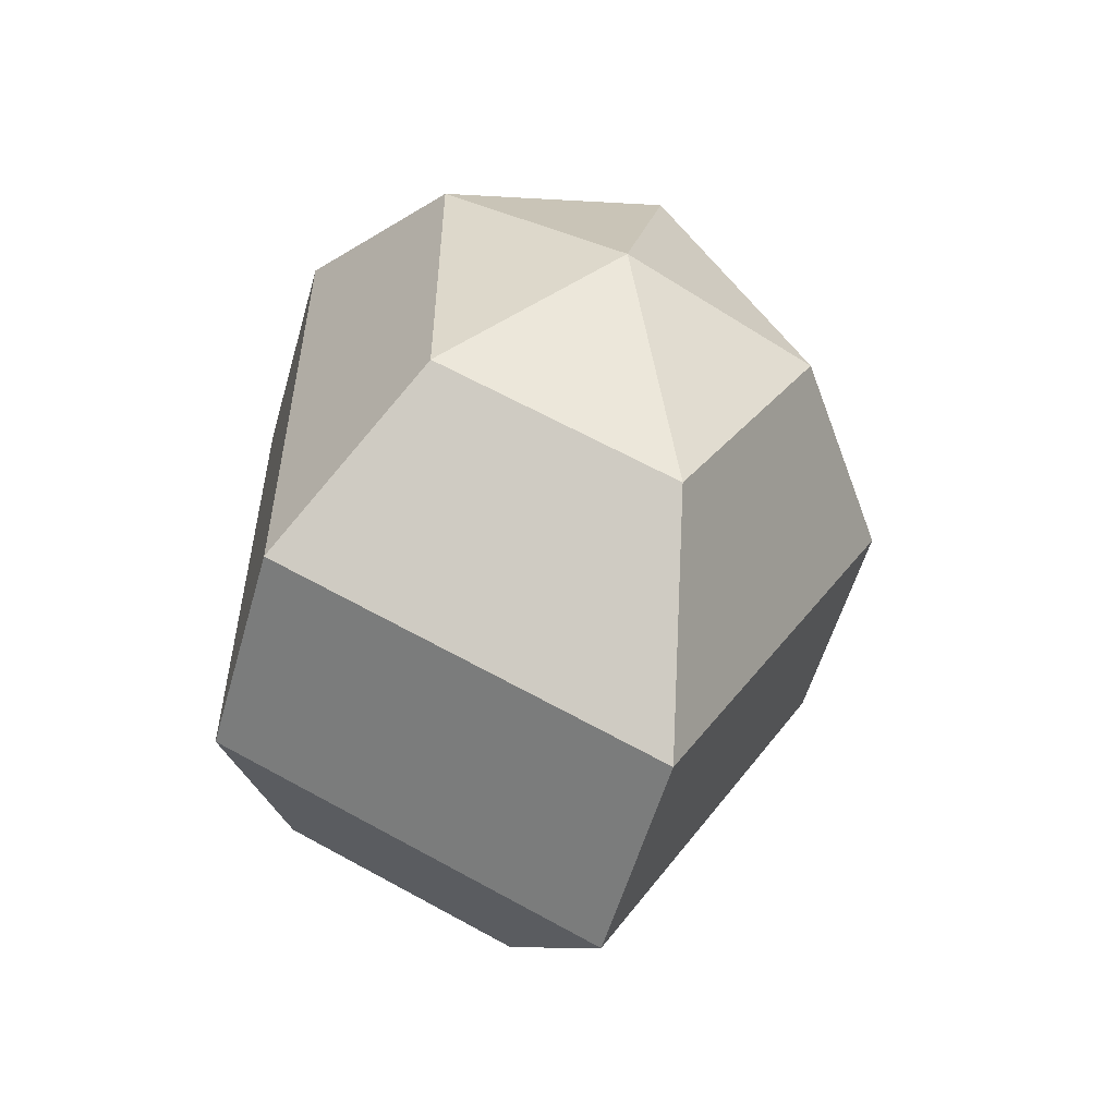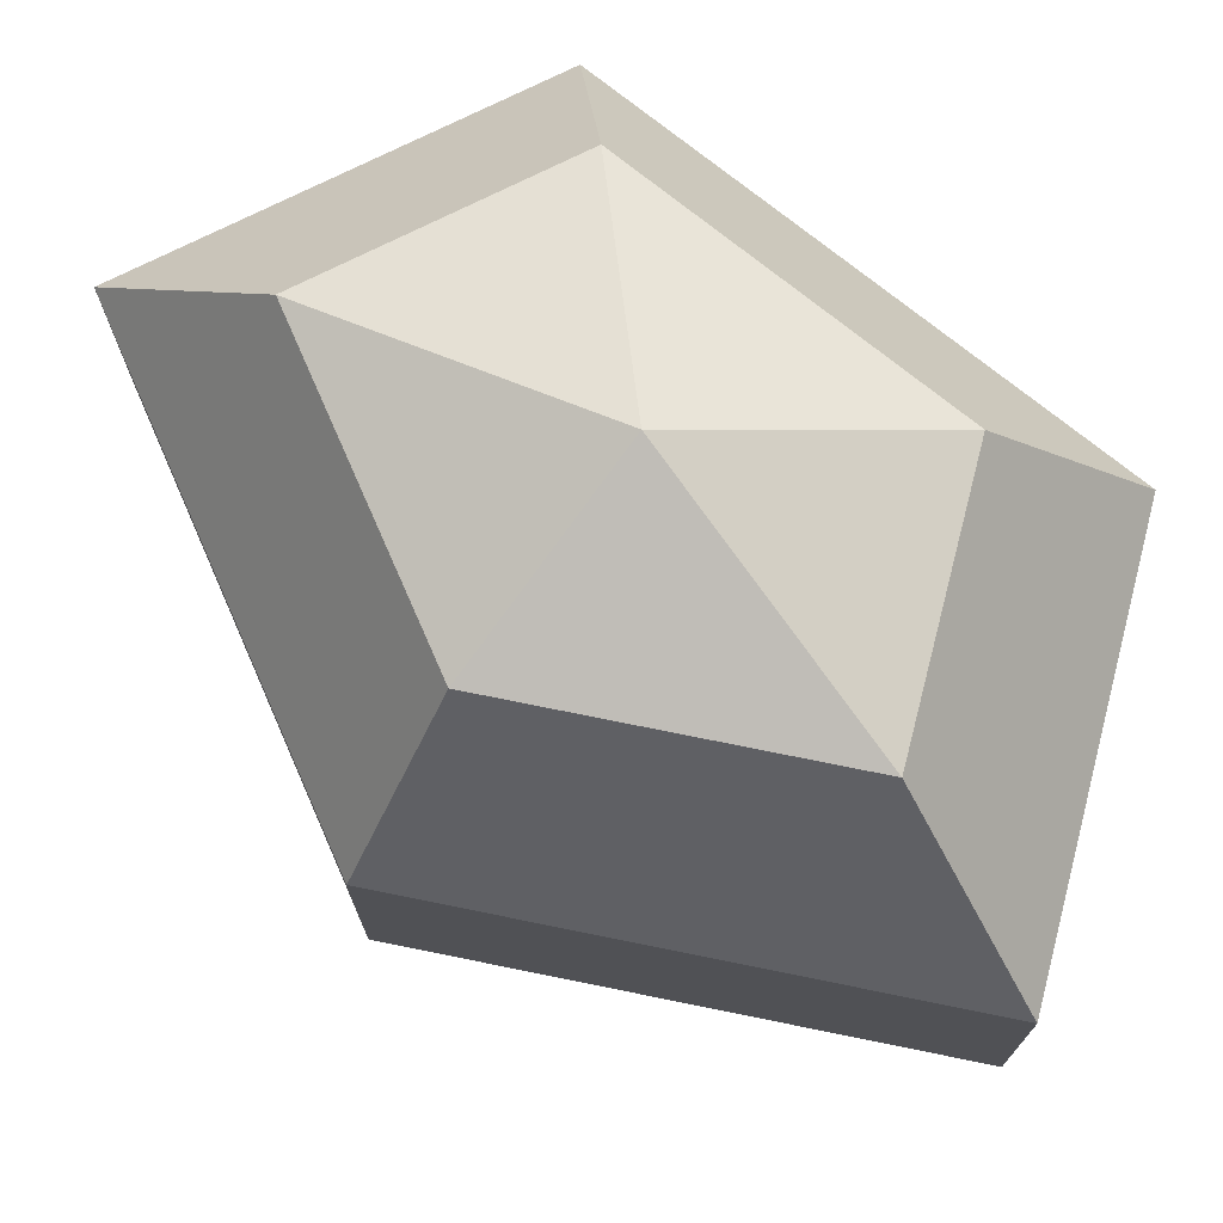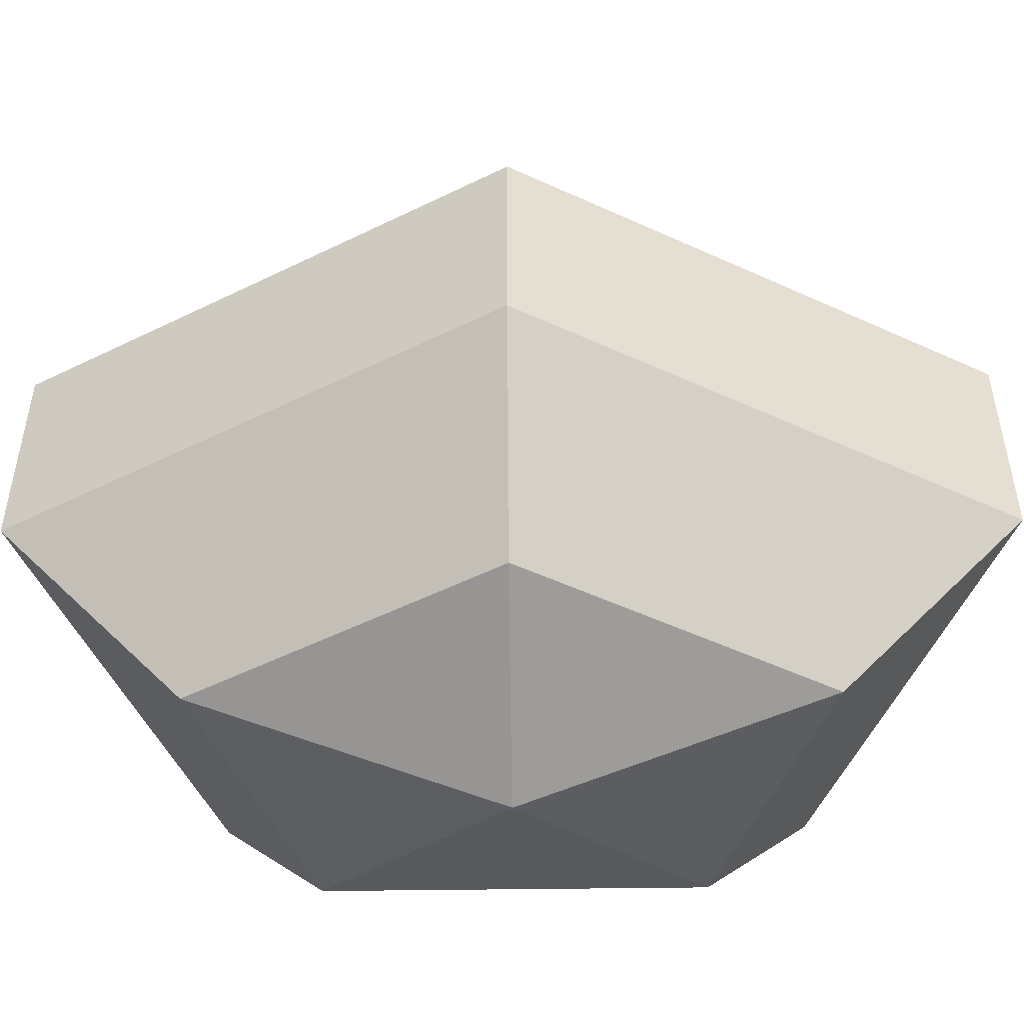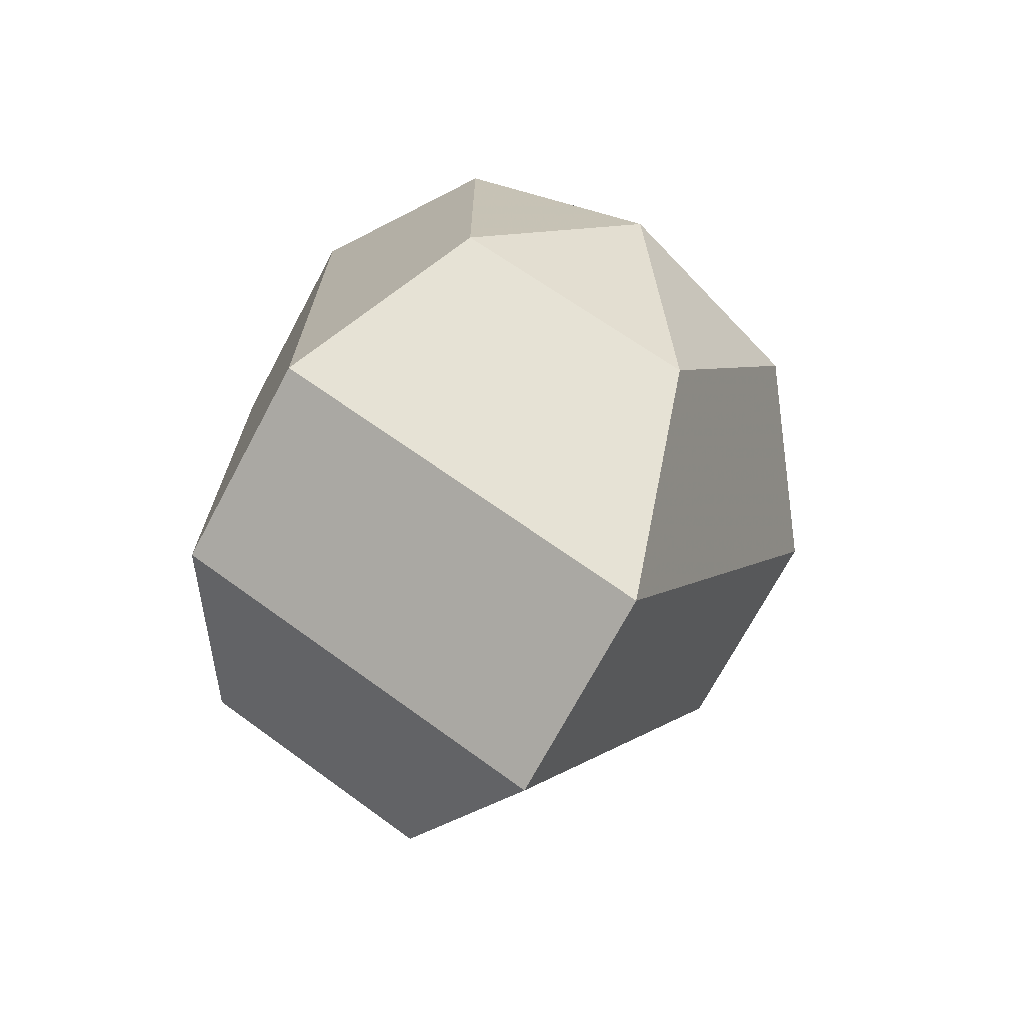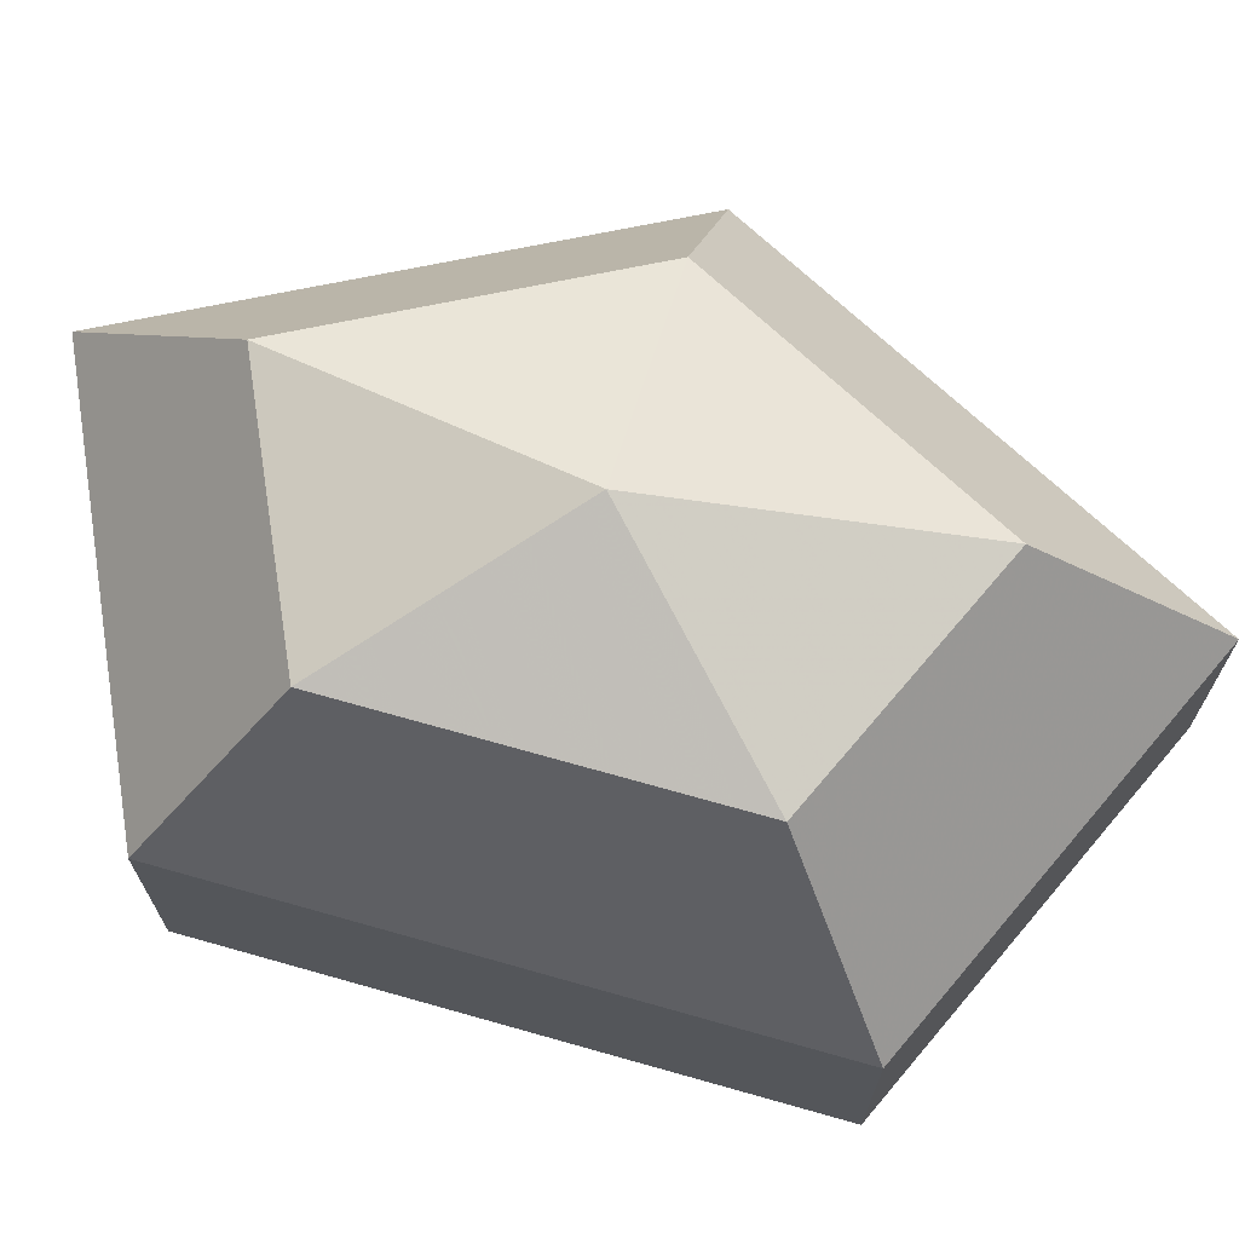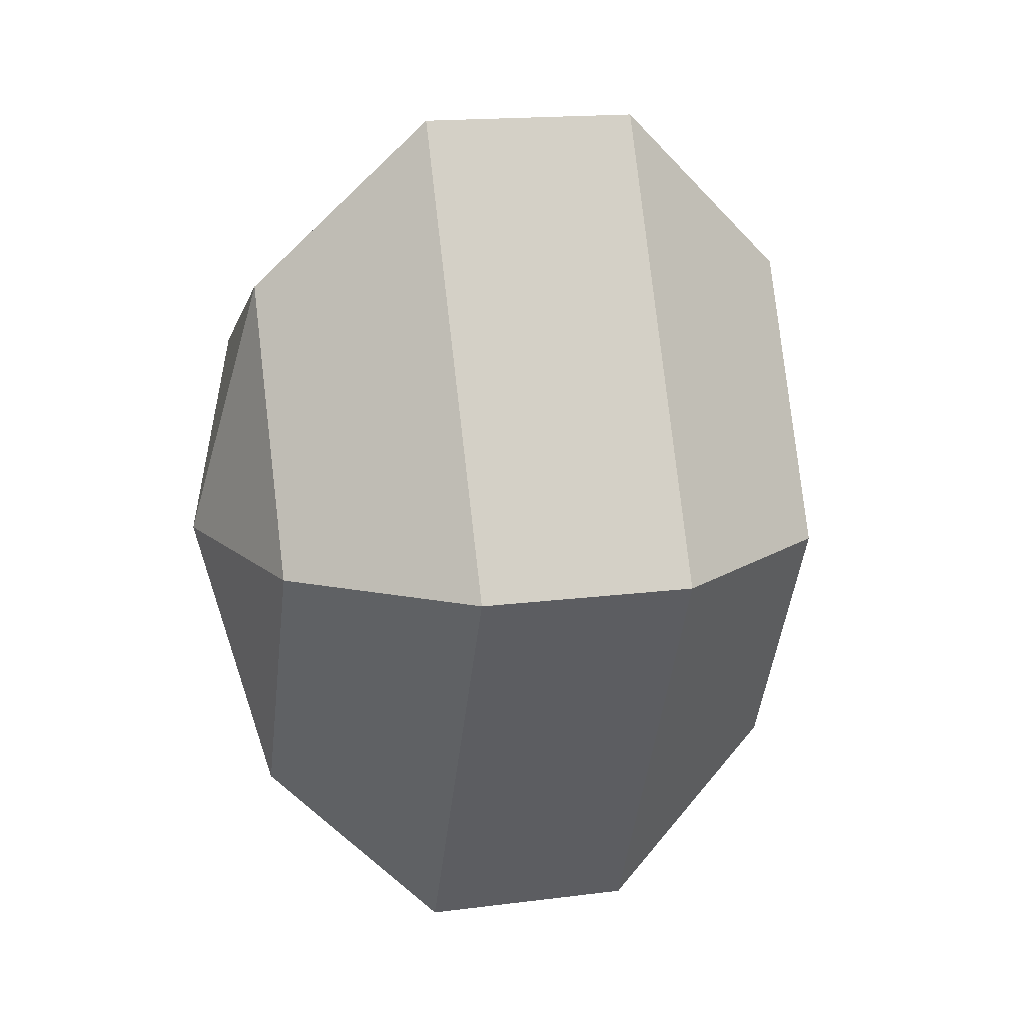
<metadata>
{"format":"obj","ext":"obj","renderer":"f3d","projection":"perspective","resolution":1024,"background":"white","views":[{"elev":-56.0,"azim":164.1,"up":"+Y"},{"elev":73.9,"azim":-51.1,"up":"+Z"},{"elev":-51.5,"azim":-89.2,"up":"+Z"},{"elev":-71.6,"azim":151.9,"up":"+Y"},{"elev":71.0,"azim":105.8,"up":"+Z"},{"elev":16.8,"azim":-104.5,"up":"+Y"}]}
</metadata>
<code>
v 221 134 148
v 221 134 148
v 221 134 148
v 221 134 148
v 221 134 148
v 221 134 148
v 216.9 134 149.3
v 219.7 128.5 149.3
v 224.3 130.6 149.3
v 224.3 137.4 149.3
v 219.7 139.5 149.3
v 216.9 134 149.3
v 214.3 134 152.8
v 218.9 125.1 152.8
v 226.4 128.5 152.8
v 226.4 139.5 152.8
v 218.9 142.9 152.8
v 214.3 134 152.8
v 214.3 134 157.2
v 218.9 125.1 157.2
v 226.4 128.5 157.2
v 226.4 139.5 157.2
v 218.9 142.9 157.2
v 214.3 134 157.2
v 216.9 134 160.7
v 219.7 128.5 160.7
v 224.3 130.6 160.7
v 224.3 137.4 160.7
v 219.7 139.5 160.7
v 216.9 134 160.7
v 221 134 162
v 221 134 162
v 221 134 162
v 221 134 162
v 221 134 162
v 221 134 162
g foo
f 8 7 1
f 9 8 2
f 10 9 3
f 11 10 4
f 12 11 5
f 14 13 7
f 15 14 8
f 16 15 9
f 17 16 10
f 18 17 11
f 20 19 13
f 21 20 14
f 22 21 15
f 23 22 16
f 24 23 17
f 26 25 19
f 27 26 20
f 28 27 21
f 29 28 22
f 30 29 23
f 32 31 25
f 33 32 26
f 34 33 27
f 35 34 28
f 36 35 29
f 2 8 1
f 3 9 2
f 4 10 3
f 5 11 4
f 6 12 5
f 8 14 7
f 9 15 8
f 10 16 9
f 11 17 10
f 12 18 11
f 14 20 13
f 15 21 14
f 16 22 15
f 17 23 16
f 18 24 17
f 20 26 19
f 21 27 20
f 22 28 21
f 23 29 22
f 24 30 23
f 26 32 25
f 27 33 26
f 28 34 27
f 29 35 28
f 30 36 29
g

</code>
